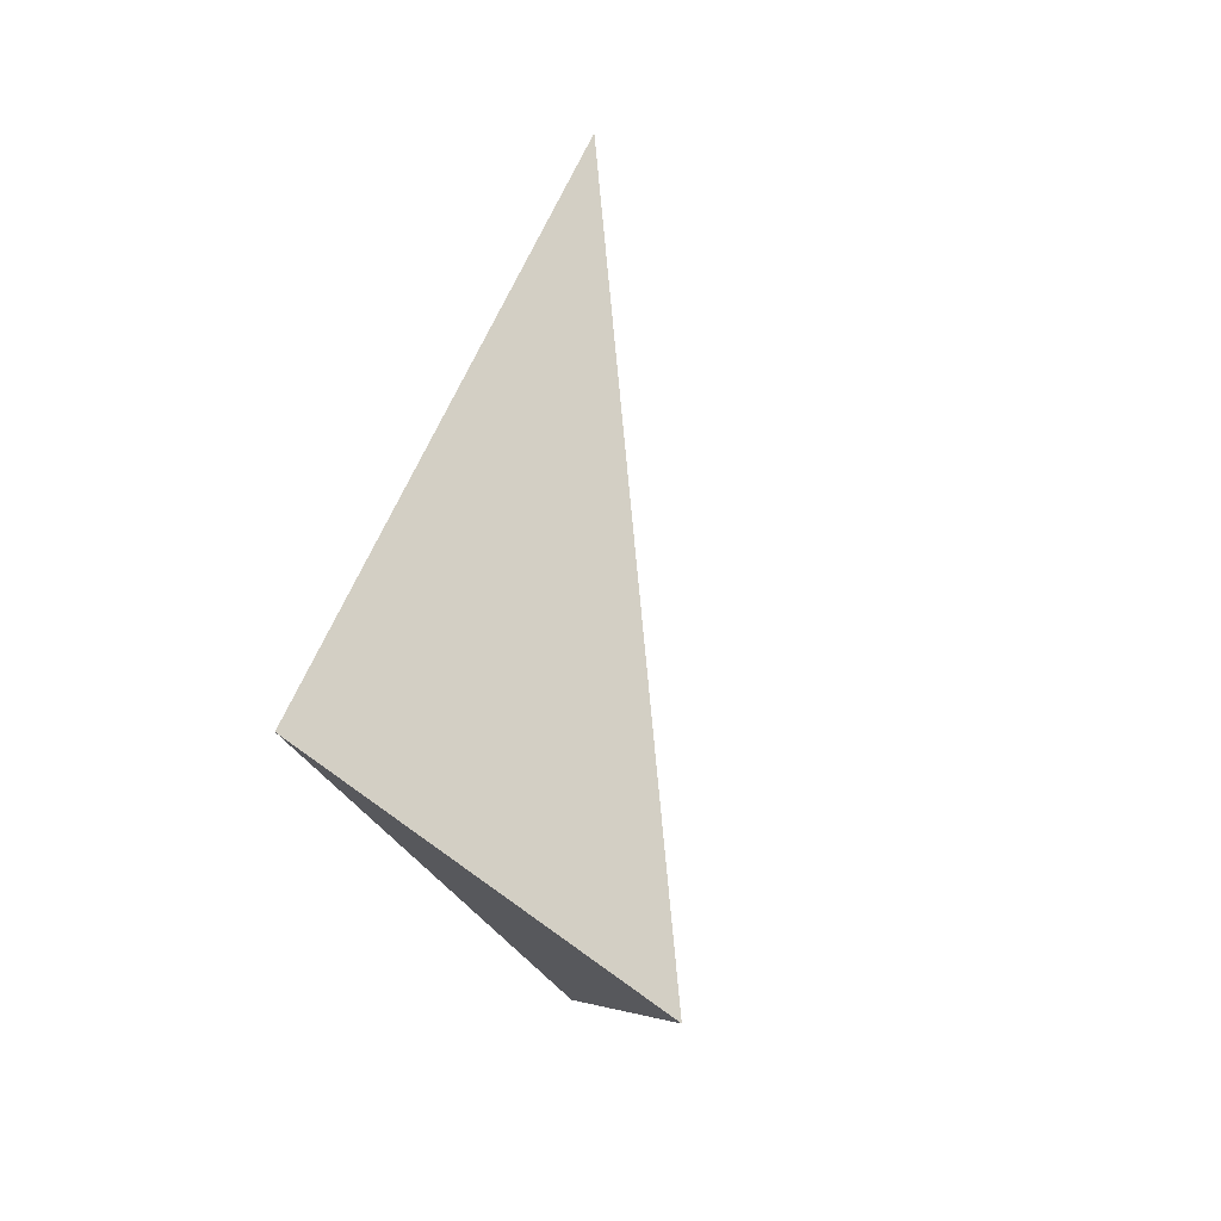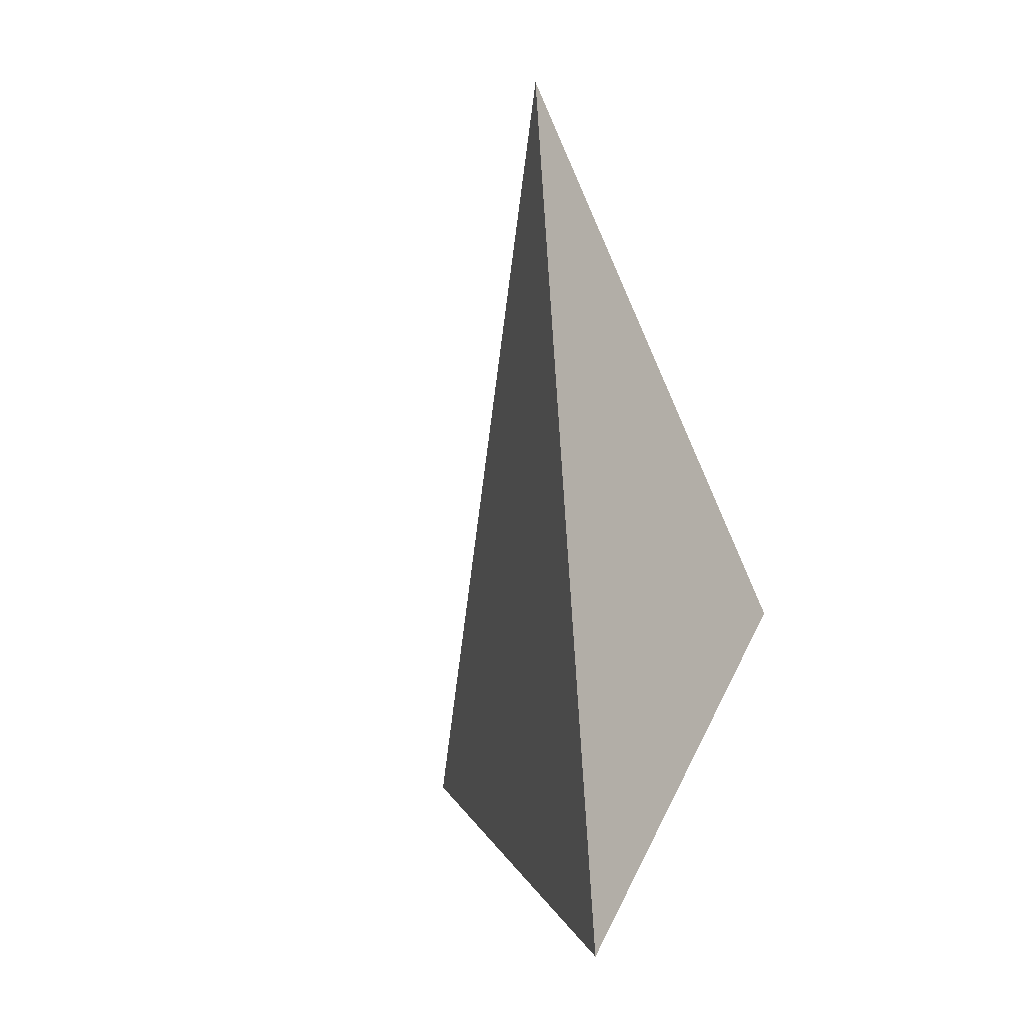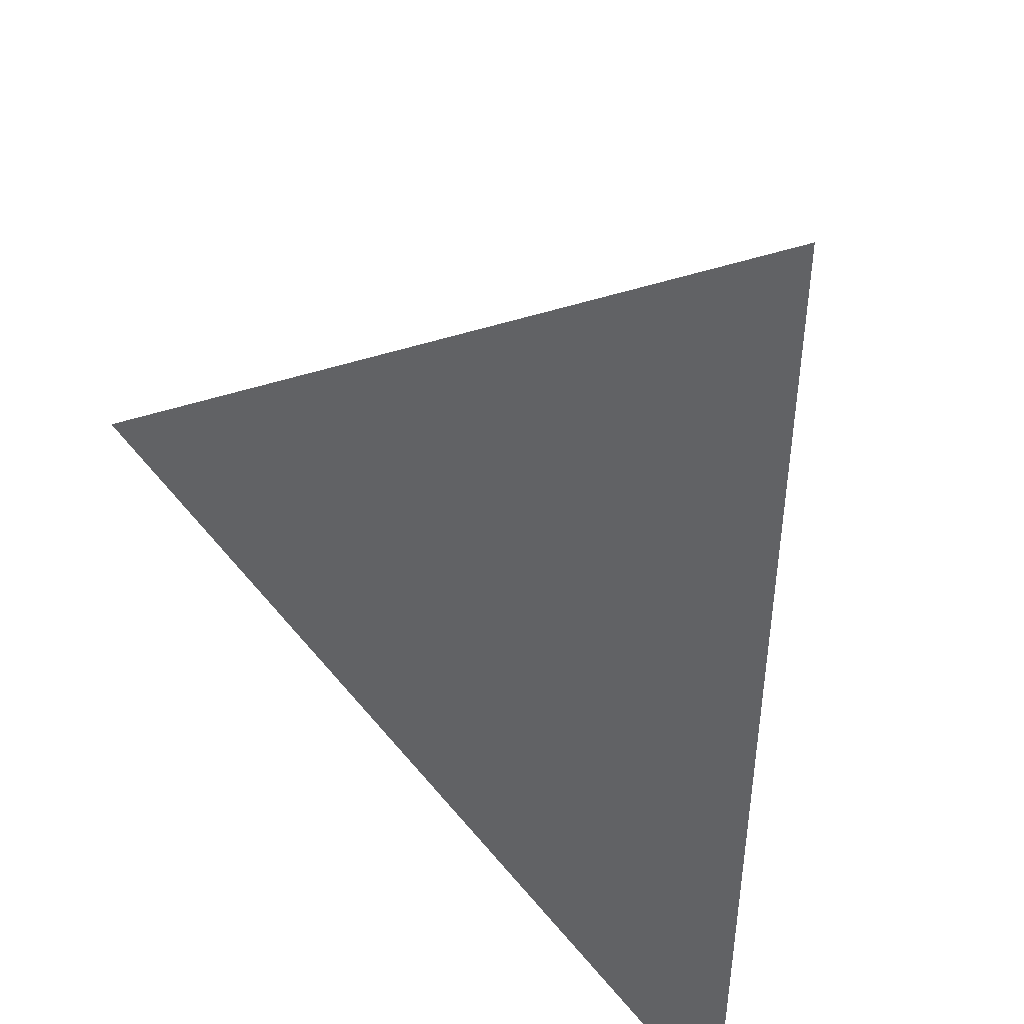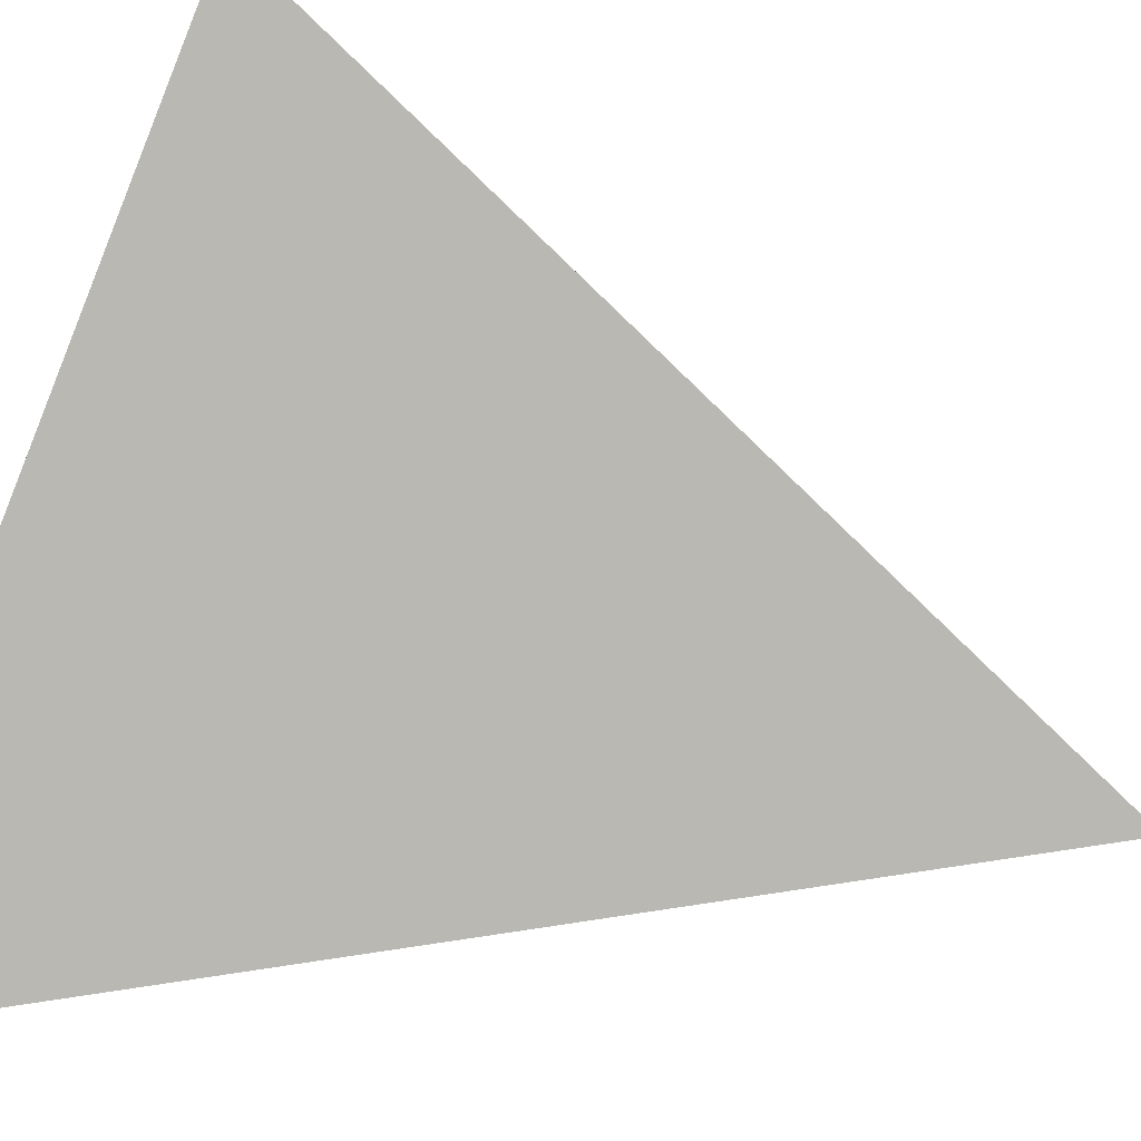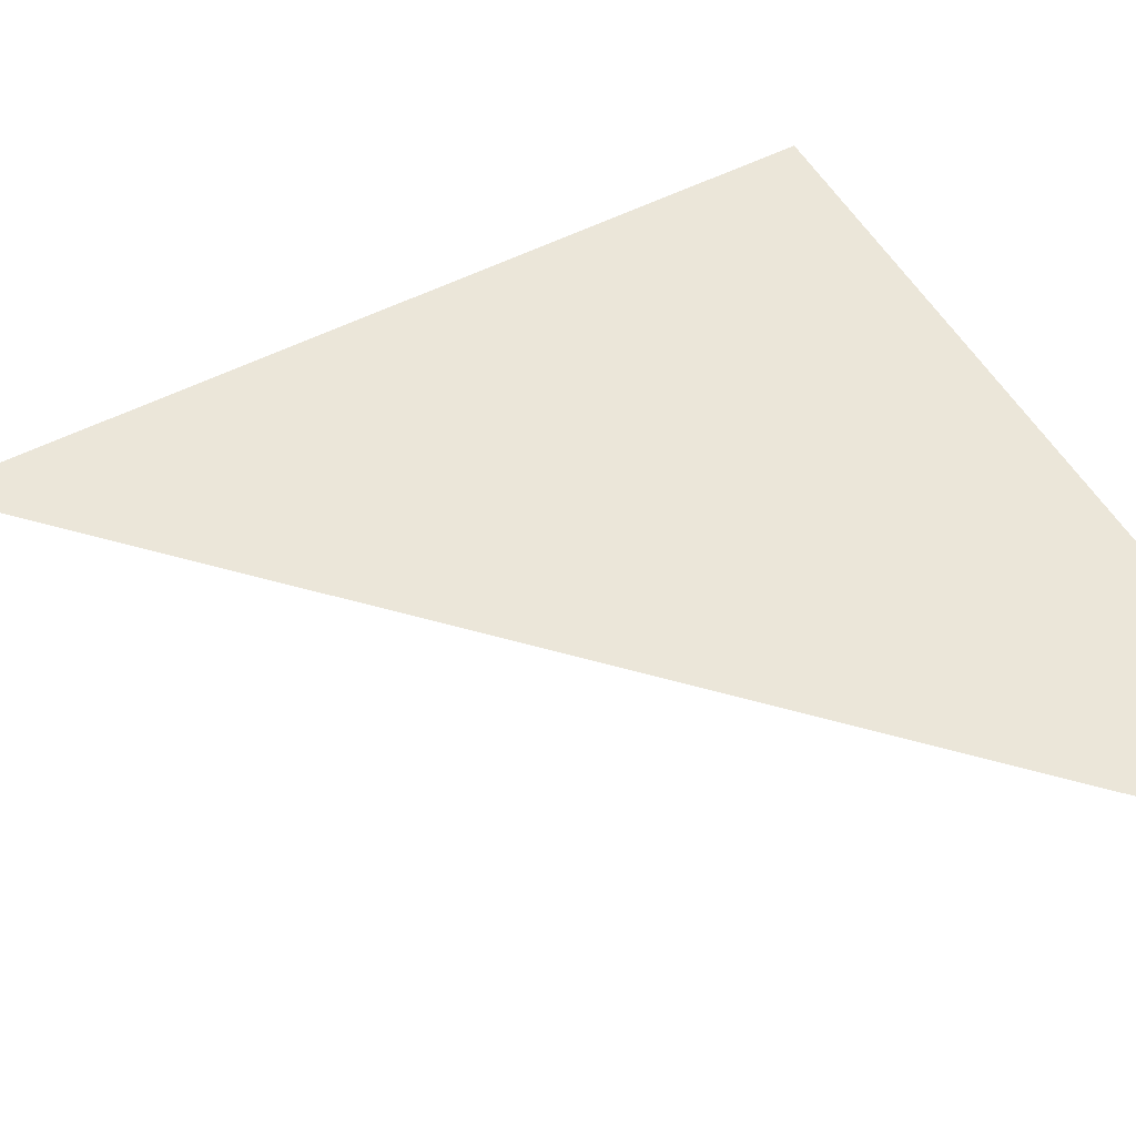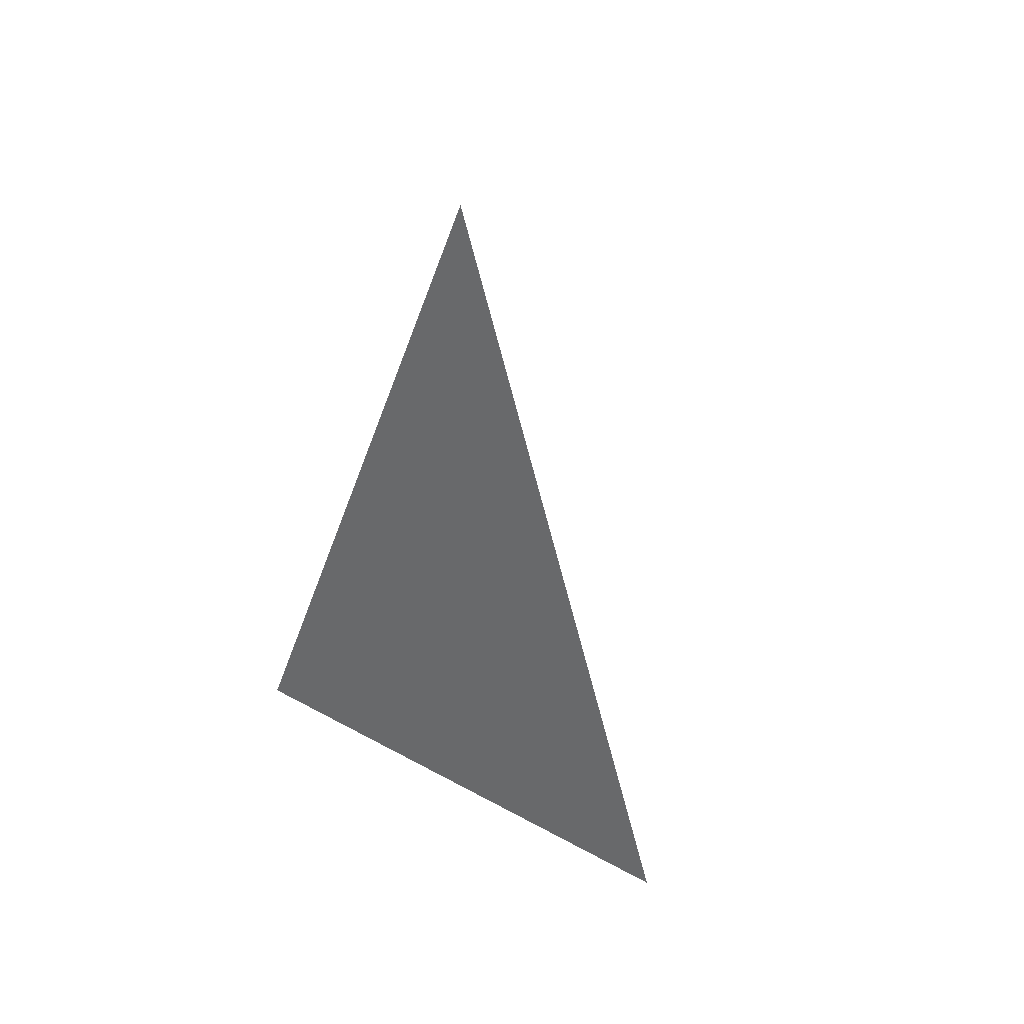
<metadata>
{"format":"obj","ext":"obj","renderer":"f3d","projection":"perspective","resolution":1024,"background":"white","views":[{"elev":3.8,"azim":-139.3,"up":"+Z"},{"elev":-7.6,"azim":35.9,"up":"+Z"},{"elev":-33.9,"azim":-13.3,"up":"+Y"},{"elev":-41.5,"azim":-103.8,"up":"+Y"},{"elev":-28.1,"azim":69.2,"up":"+Y"},{"elev":65.6,"azim":-155.6,"up":"+Z"}]}
</metadata>
<code>
v -0.08063 2.998 0.02698
v 0.1649 2.785 0.5243
v 0.2941 2.663 -0.07296
v 0.2173 3.012 0.158
f 2 1 3
f 3 1 4
f 4 1 2
f 4 2 3

</code>
